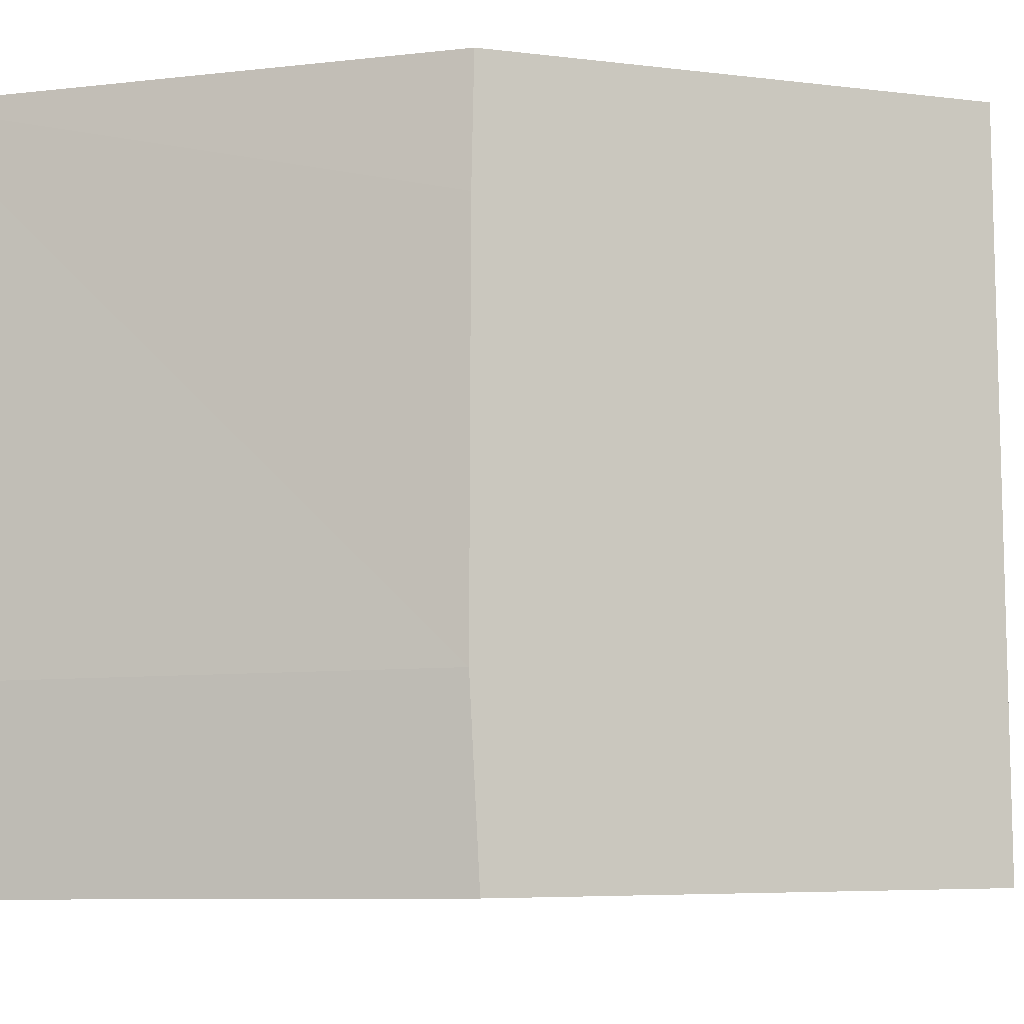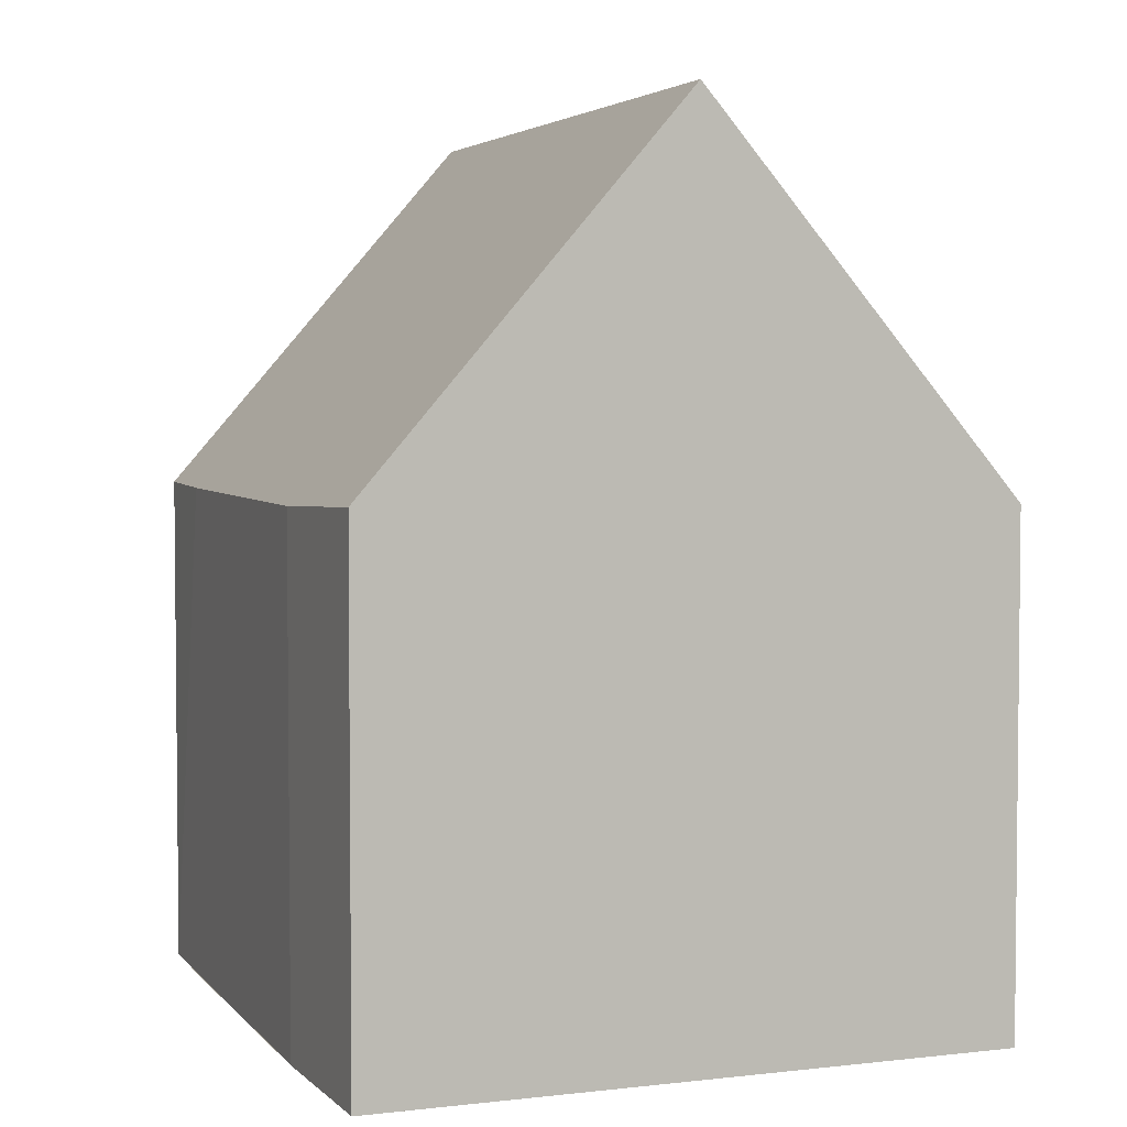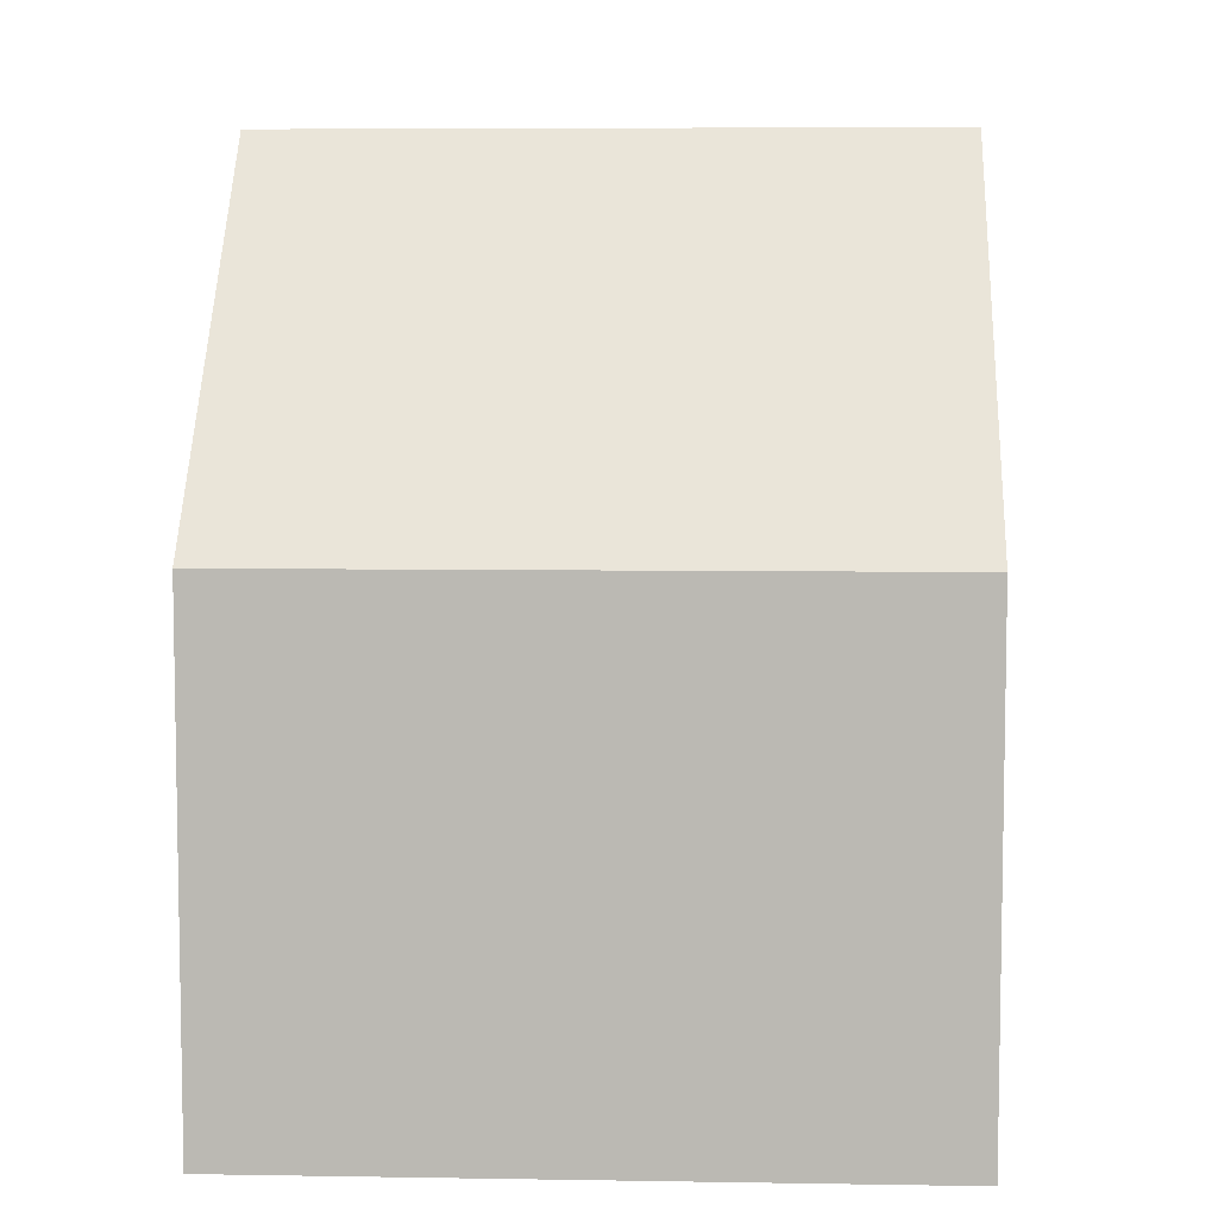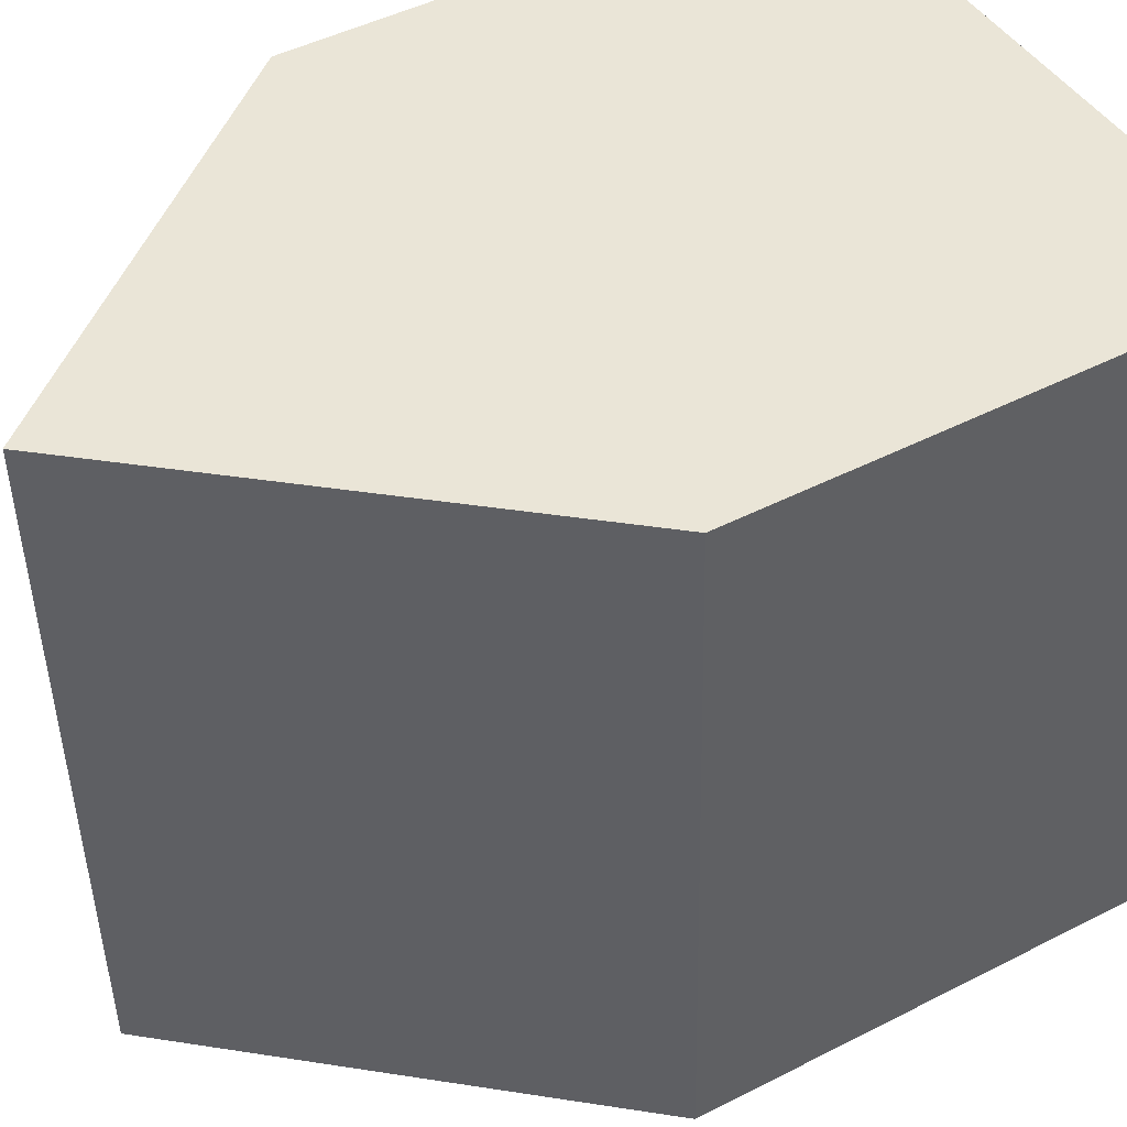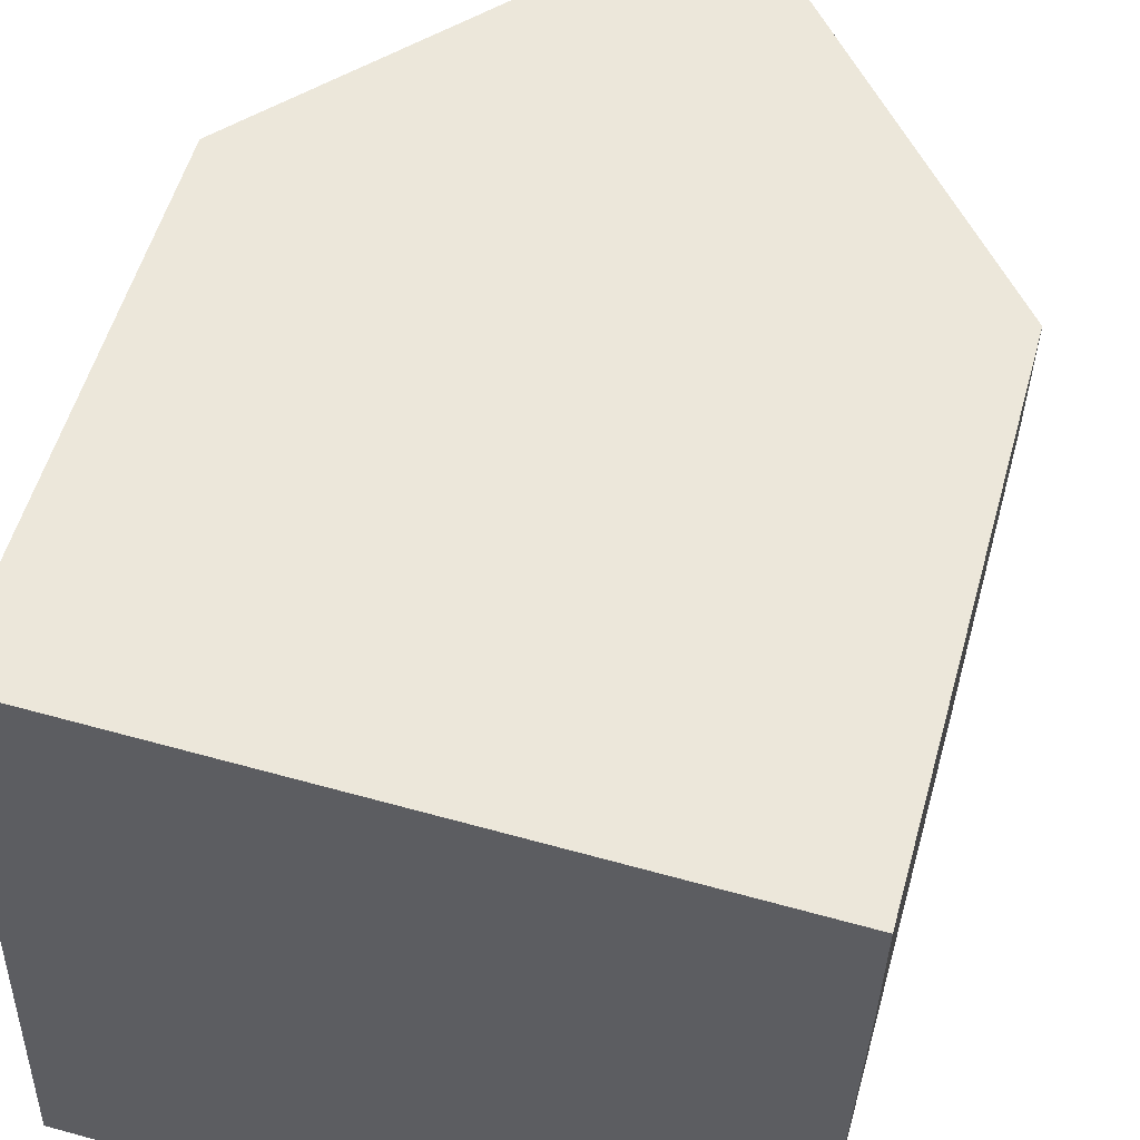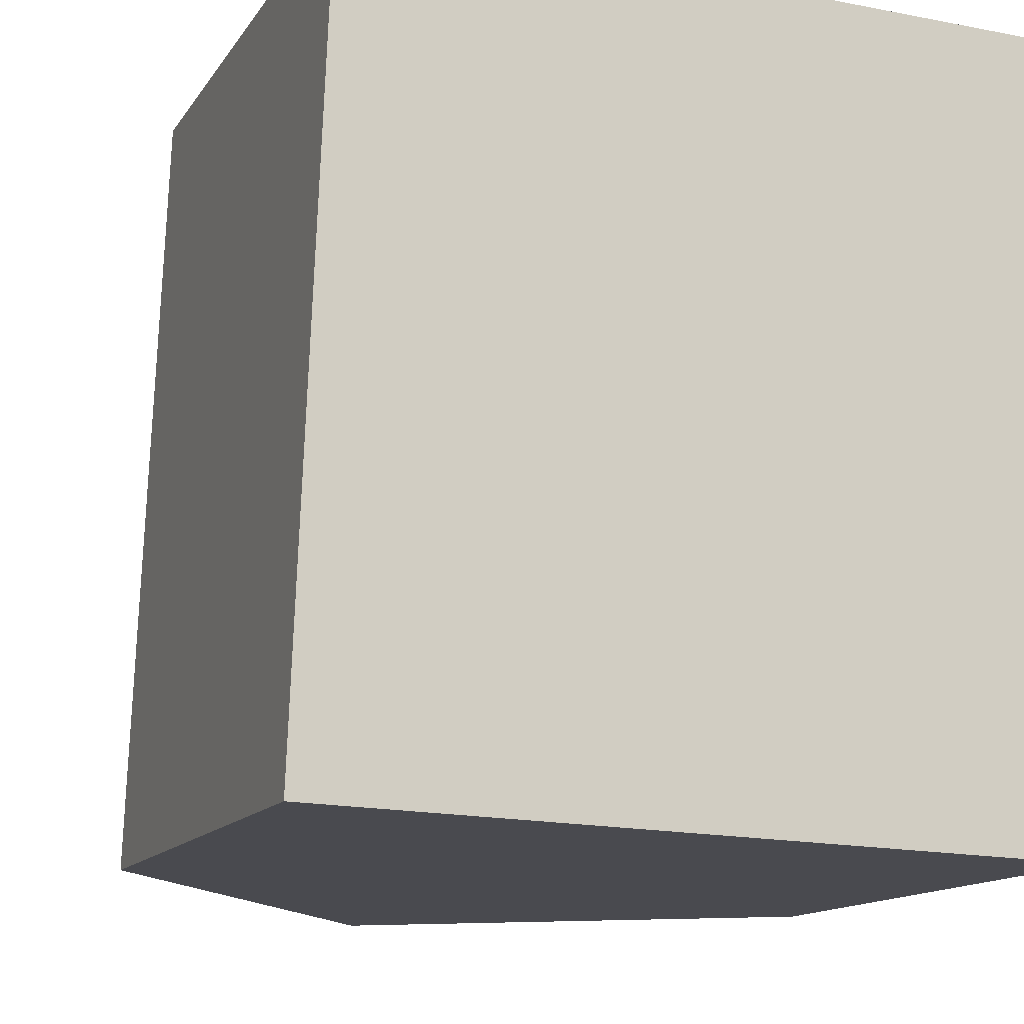
<metadata>
{"format":"obj","ext":"obj","renderer":"f3d","projection":"perspective","resolution":1024,"background":"white","views":[{"elev":-8.3,"azim":107.9,"up":"+Z"},{"elev":3.6,"azim":161.1,"up":"+Y"},{"elev":6.5,"azim":-85.0,"up":"+Y"},{"elev":46.8,"azim":-120.2,"up":"+Z"},{"elev":54.5,"azim":15.5,"up":"+Z"},{"elev":-13.0,"azim":-20.5,"up":"+Z"}]}
</metadata>
<code>
v  4.559 12.43 -0.145
v  9.215 7.175 2.229
v  9.045 7.254 -0.288
v  9.371 7.242 7.559
v  4.941 12.43 9.367
v  9.399 7.286 9.209
v  0.383 7.171 9.528
v  0 7.171 4.391e-16
v  9.045 1.763e-17 -0.288
v  0 0 0
v  4.559 8.879e-18 -0.145
v  0.383 -5.834e-16 9.528
v  9.399 -5.639e-16 9.209
v  4.941 -5.736e-16 9.367
v  9.215 -1.365e-16 2.229
v  9.371 -4.629e-16 7.559
g defaultobject
f 1 2 3
f 2 1 4
f 4 1 5
f 4 5 6
f 7 1 8
f 1 7 5
f 3 8 1
f 8 3 9
f 8 9 10
f 10 9 11
f 10 7 8
f 7 10 12
f 7 6 5
f 6 7 12
f 6 12 13
f 13 12 14
f 2 9 3
f 9 2 15
f 13 4 6
f 4 13 2
f 2 13 15
f 15 13 16
f 14 16 13
f 16 14 12
f 16 12 10
f 16 10 15
f 15 10 11
f 15 11 9

</code>
